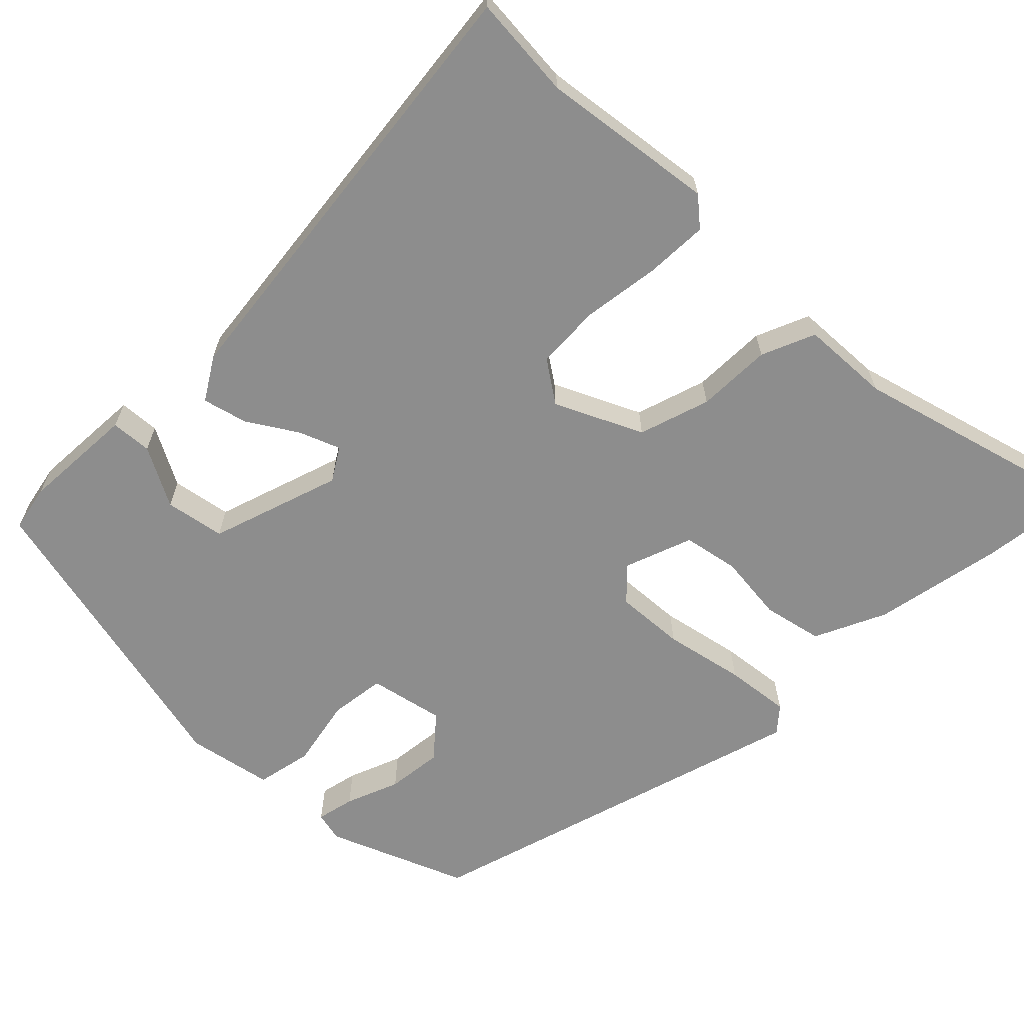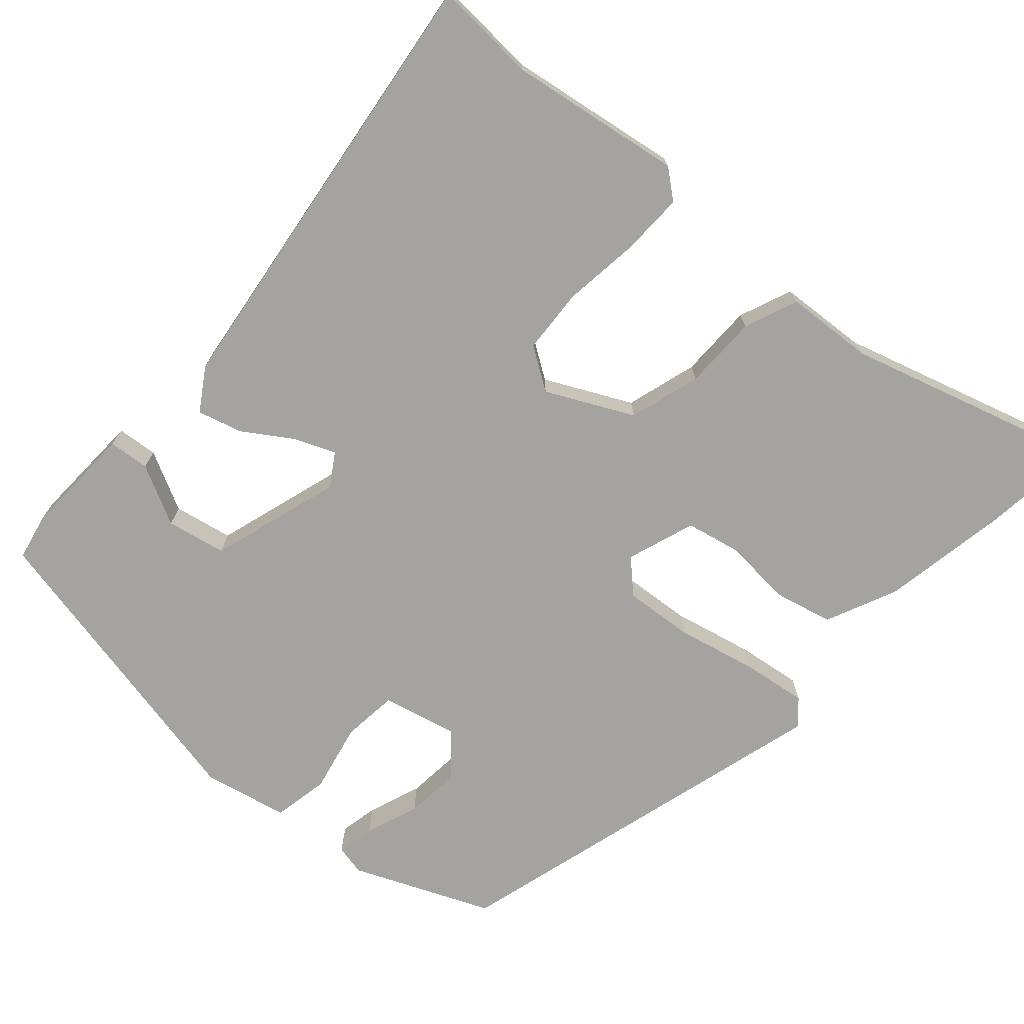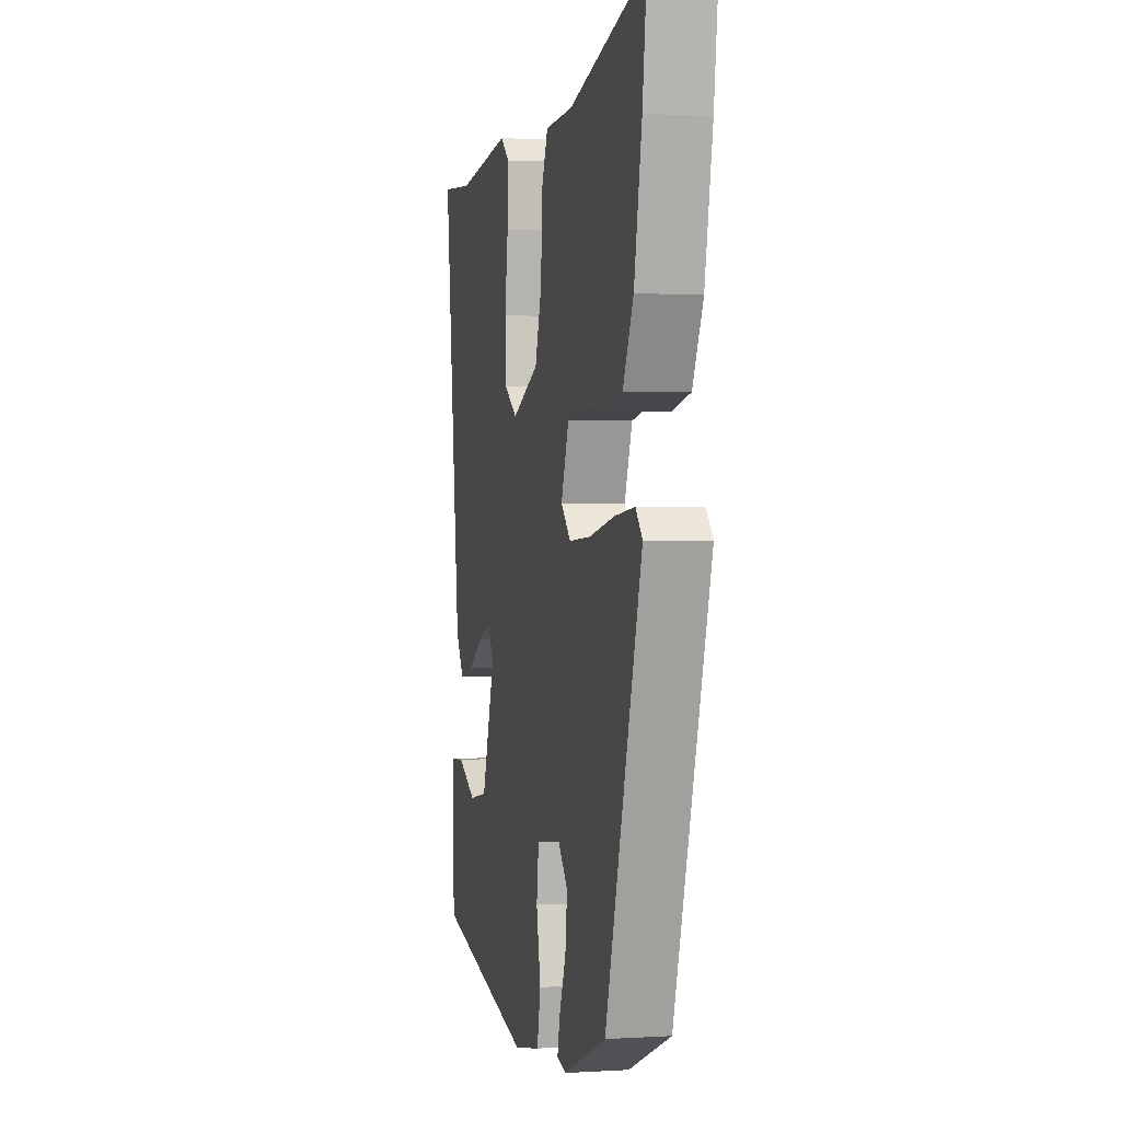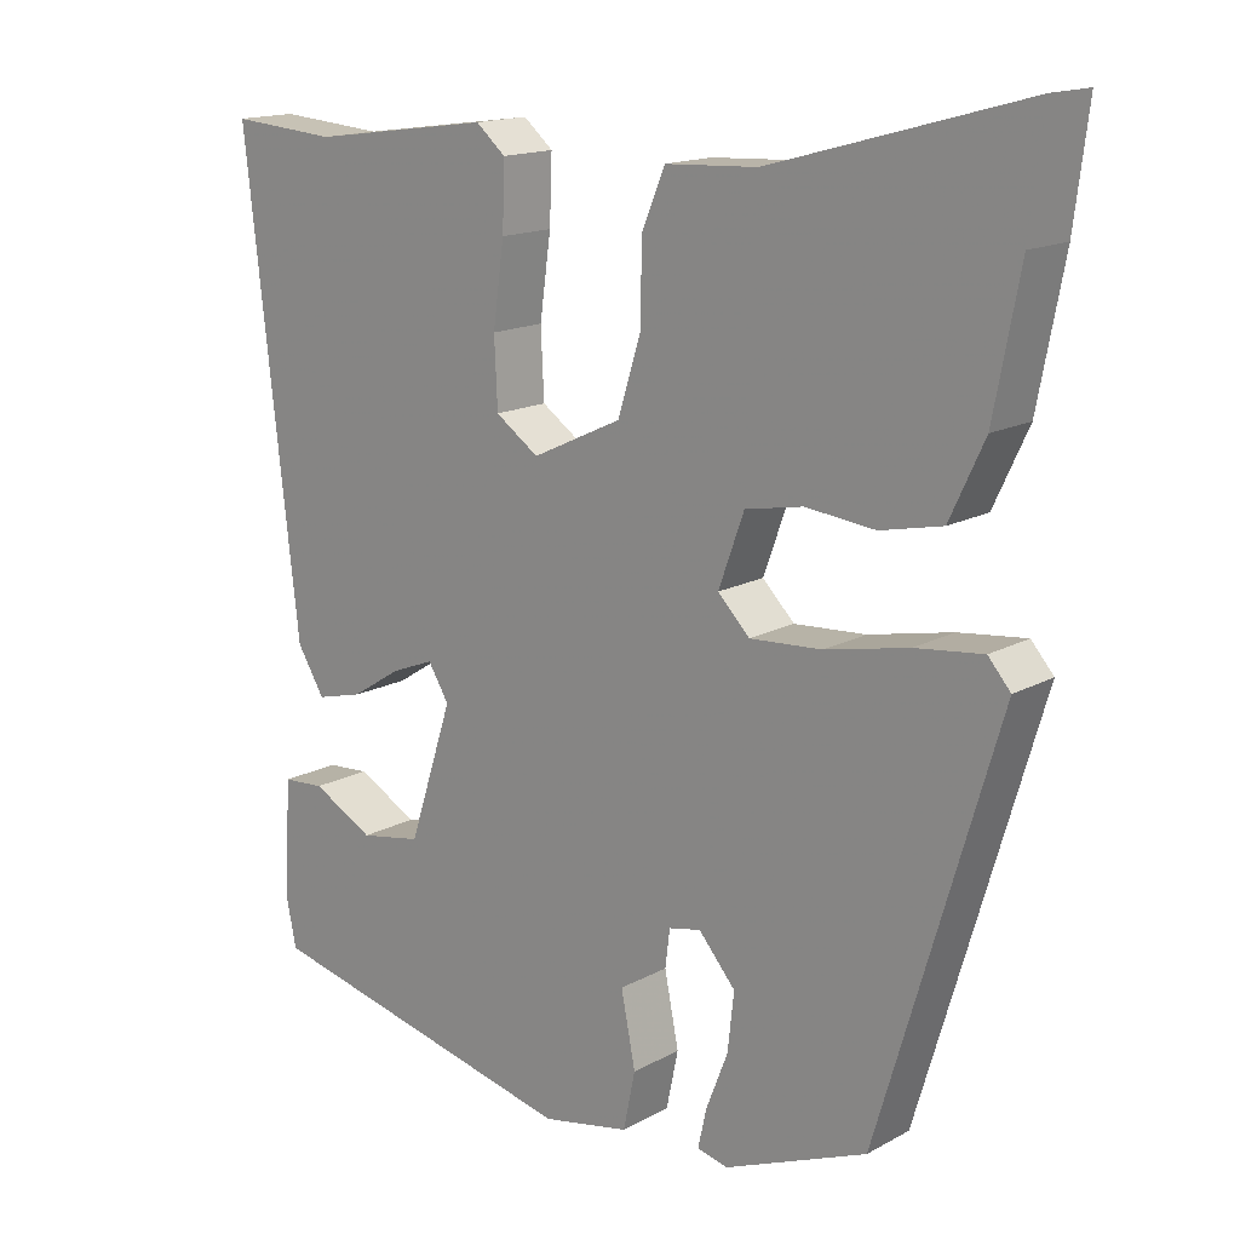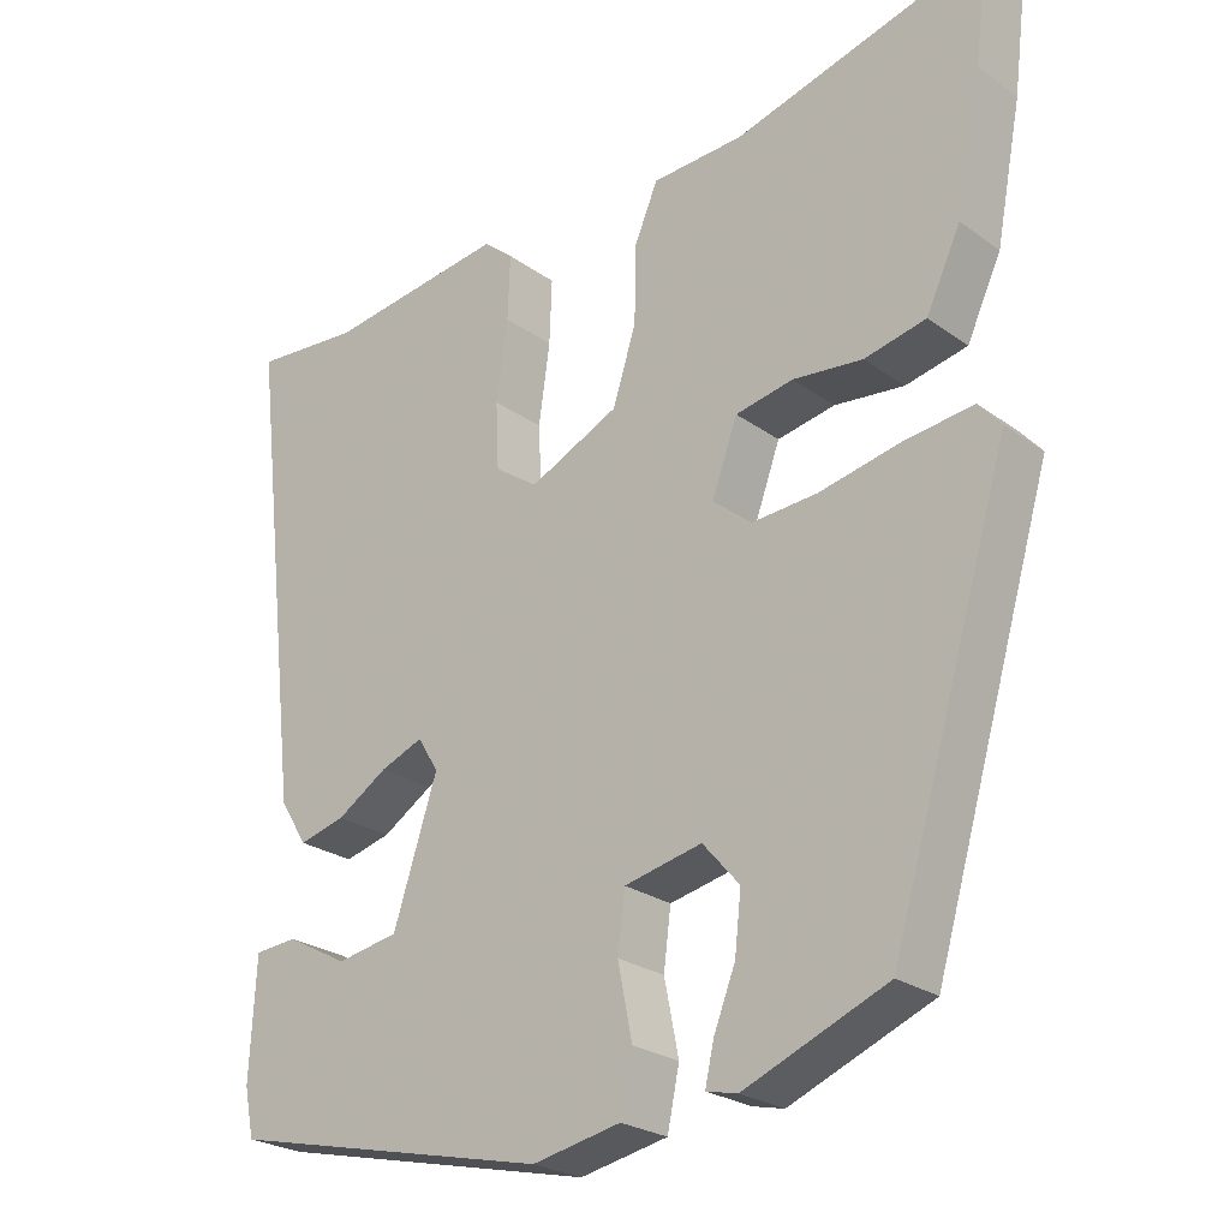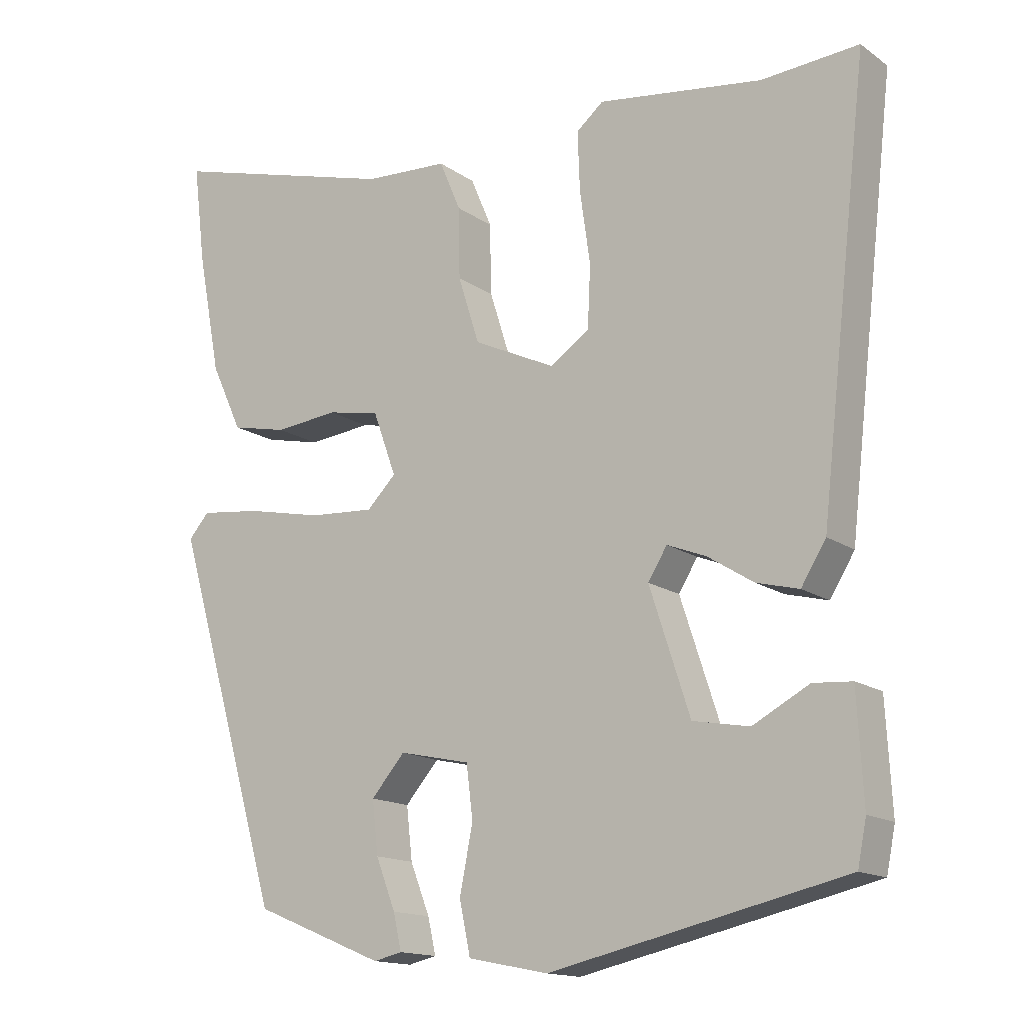
<metadata>
{"format":"obj","ext":"obj","renderer":"f3d","projection":"perspective","resolution":1024,"background":"white","views":[{"elev":-64.6,"azim":-44.9,"up":"+Y"},{"elev":-73.0,"azim":-40.8,"up":"+Y"},{"elev":1.5,"azim":77.2,"up":"+Z"},{"elev":15.7,"azim":41.6,"up":"+Z"},{"elev":-24.6,"azim":40.6,"up":"+Z"},{"elev":-15.0,"azim":-145.2,"up":"+Z"}]}
</metadata>
<code>
v -0.527 0.07 0.502
v -0.394 0.07 0.492
v -0.169 0.07 0.523
v -0.132 0.07 0.492
v -0.135 0.07 0.411
v -0.149 0.07 0.311
v -0.145 0.07 0.227
v -0.091 0.07 0.19
v 0.021 0.07 0.243
v 0.05 0.07 0.335
v 0.052 0.07 0.432
v 0.081 0.07 0.501
v 0.196 0.07 0.507
v 0.512 0.07 0.595
v 0.495 0.07 0.459
v 0.463 0.07 0.292
v 0.42 0.07 0.2
v 0.343 0.07 0.183
v 0.256 0.07 0.192
v 0.184 0.07 0.178
v 0.152 0.07 0.09
v 0.192 0.07 0.05
v 0.282 0.07 0.056
v 0.386 0.07 0.078
v 0.47 0.07 0.088
v 0.498 0.07 0.056
v 0.349 0.07 -0.449
v 0.171 0.07 -0.522
v 0.132 0.07 -0.513
v 0.143 0.07 -0.464
v 0.17 0.07 -0.395
v 0.178 0.07 -0.323
v 0.132 0.07 -0.27
v 0.035 0.07 -0.291
v 0.026 0.07 -0.363
v 0.044 0.07 -0.453
v 0.029 0.07 -0.525
v -0.081 0.07 -0.547
v -0.484 0.07 -0.456
v -0.496 0.07 -0.396
v -0.488 0.07 -0.249
v -0.435 0.07 -0.245
v -0.358 0.07 -0.286
v -0.281 0.07 -0.272
v -0.226 0.07 -0.103
v -0.252 0.07 -0.061
v -0.305 0.07 -0.082
v -0.368 0.07 -0.122
v -0.426 0.07 -0.137
v -0.46 0.07 -0.082
v -0.527 0 0.502
v -0.394 0 0.492
v -0.169 0 0.523
v -0.132 0 0.492
v -0.135 0 0.411
v -0.149 0 0.311
v -0.145 0 0.227
v -0.091 0 0.19
v 0.021 0 0.243
v 0.05 0 0.335
v 0.052 0 0.432
v 0.081 0 0.501
v 0.196 0 0.507
v 0.512 0 0.595
v 0.495 0 0.459
v 0.463 0 0.292
v 0.42 0 0.2
v 0.343 0 0.183
v 0.256 0 0.192
v 0.184 0 0.178
v 0.152 0 0.09
v 0.192 0 0.05
v 0.282 0 0.056
v 0.386 0 0.078
v 0.47 0 0.088
v 0.498 0 0.056
v 0.349 0 -0.449
v 0.171 0 -0.522
v 0.132 0 -0.513
v 0.143 0 -0.464
v 0.17 0 -0.395
v 0.178 0 -0.323
v 0.132 0 -0.27
v 0.035 0 -0.291
v 0.026 0 -0.363
v 0.044 0 -0.453
v 0.029 0 -0.525
v -0.081 0 -0.547
v -0.484 0 -0.456
v -0.496 0 -0.396
v -0.488 0 -0.249
v -0.435 0 -0.245
v -0.358 0 -0.286
v -0.281 0 -0.272
v -0.226 0 -0.103
v -0.252 0 -0.061
v -0.305 0 -0.082
v -0.368 0 -0.122
v -0.426 0 -0.137
v -0.46 0 -0.082
f 47 48 49 50
f 46 47 50 1
f 45 46 1 2
f 40 41 42 43
f 40 43 44
f 39 40 44
f 38 39 44
f 35 36 37 38
f 34 35 38 44
f 33 34 44 45
f 28 29 30 31
f 28 31 32
f 27 28 32
f 26 27 32 33
f 23 24 25 26
f 22 23 26 33
f 16 17 18 19
f 16 19 20
f 13 14 15 16
f 13 16 20
f 10 11 12 13
f 9 10 13 20
f 8 9 20 21
f 3 4 5 6
f 3 6 7
f 2 3 7
f 45 2 7
f 33 45 7 8
f 8 21 22 33
f 100 99 98 97
f 51 100 97 96
f 52 51 96 95
f 93 92 91 90
f 94 93 90
f 94 90 89
f 94 89 88
f 88 87 86 85
f 94 88 85 84
f 95 94 84 83
f 81 80 79 78
f 82 81 78
f 82 78 77
f 83 82 77 76
f 76 75 74 73
f 83 76 73 72
f 69 68 67 66
f 70 69 66
f 66 65 64 63
f 70 66 63
f 63 62 61 60
f 70 63 60 59
f 71 70 59 58
f 56 55 54 53
f 57 56 53
f 57 53 52
f 57 52 95
f 58 57 95 83
f 83 72 71 58
f 1 51 52 2
f 2 52 53 3
f 3 53 54 4
f 4 54 55 5
f 5 55 56 6
f 6 56 57 7
f 7 57 58 8
f 8 58 59 9
f 9 59 60 10
f 10 60 61 11
f 11 61 62 12
f 12 62 63 13
f 13 63 64 14
f 14 64 65 15
f 15 65 66 16
f 16 66 67 17
f 17 67 68 18
f 18 68 69 19
f 19 69 70 20
f 20 70 71 21
f 21 71 72 22
f 22 72 73 23
f 23 73 74 24
f 24 74 75 25
f 25 75 76 26
f 26 76 77 27
f 27 77 78 28
f 28 78 79 29
f 29 79 80 30
f 30 80 81 31
f 31 81 82 32
f 32 82 83 33
f 33 83 84 34
f 34 84 85 35
f 35 85 86 36
f 36 86 87 37
f 37 87 88 38
f 38 88 89 39
f 39 89 90 40
f 40 90 91 41
f 41 91 92 42
f 42 92 93 43
f 43 93 94 44
f 44 94 95 45
f 45 95 96 46
f 46 96 97 47
f 47 97 98 48
f 48 98 99 49
f 49 99 100 50
f 50 100 51 1

</code>
